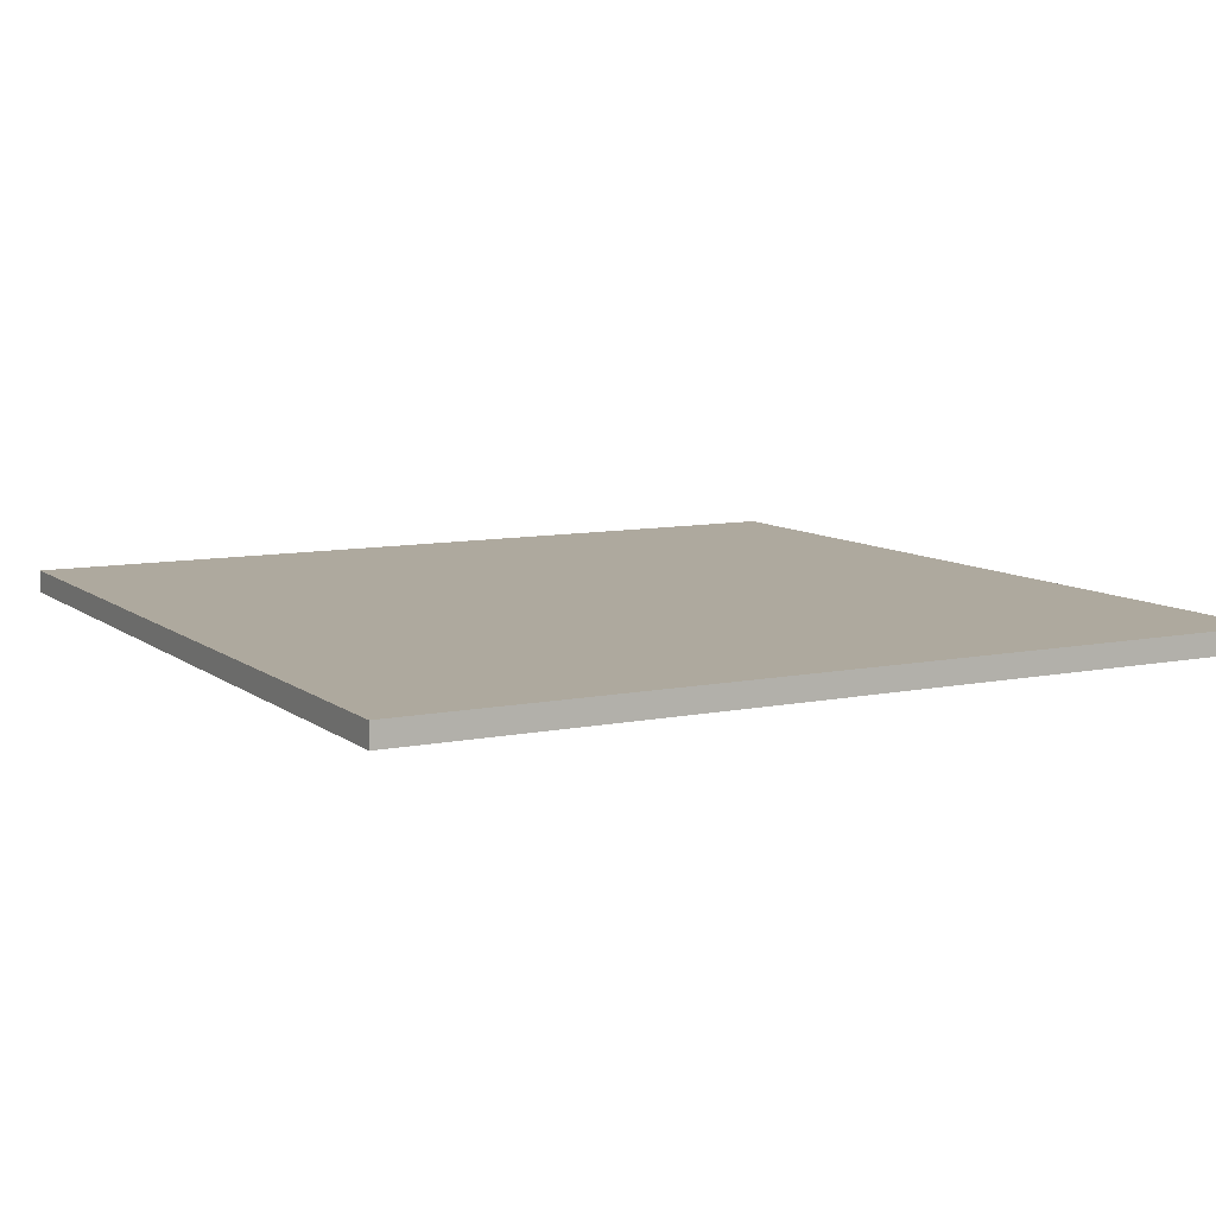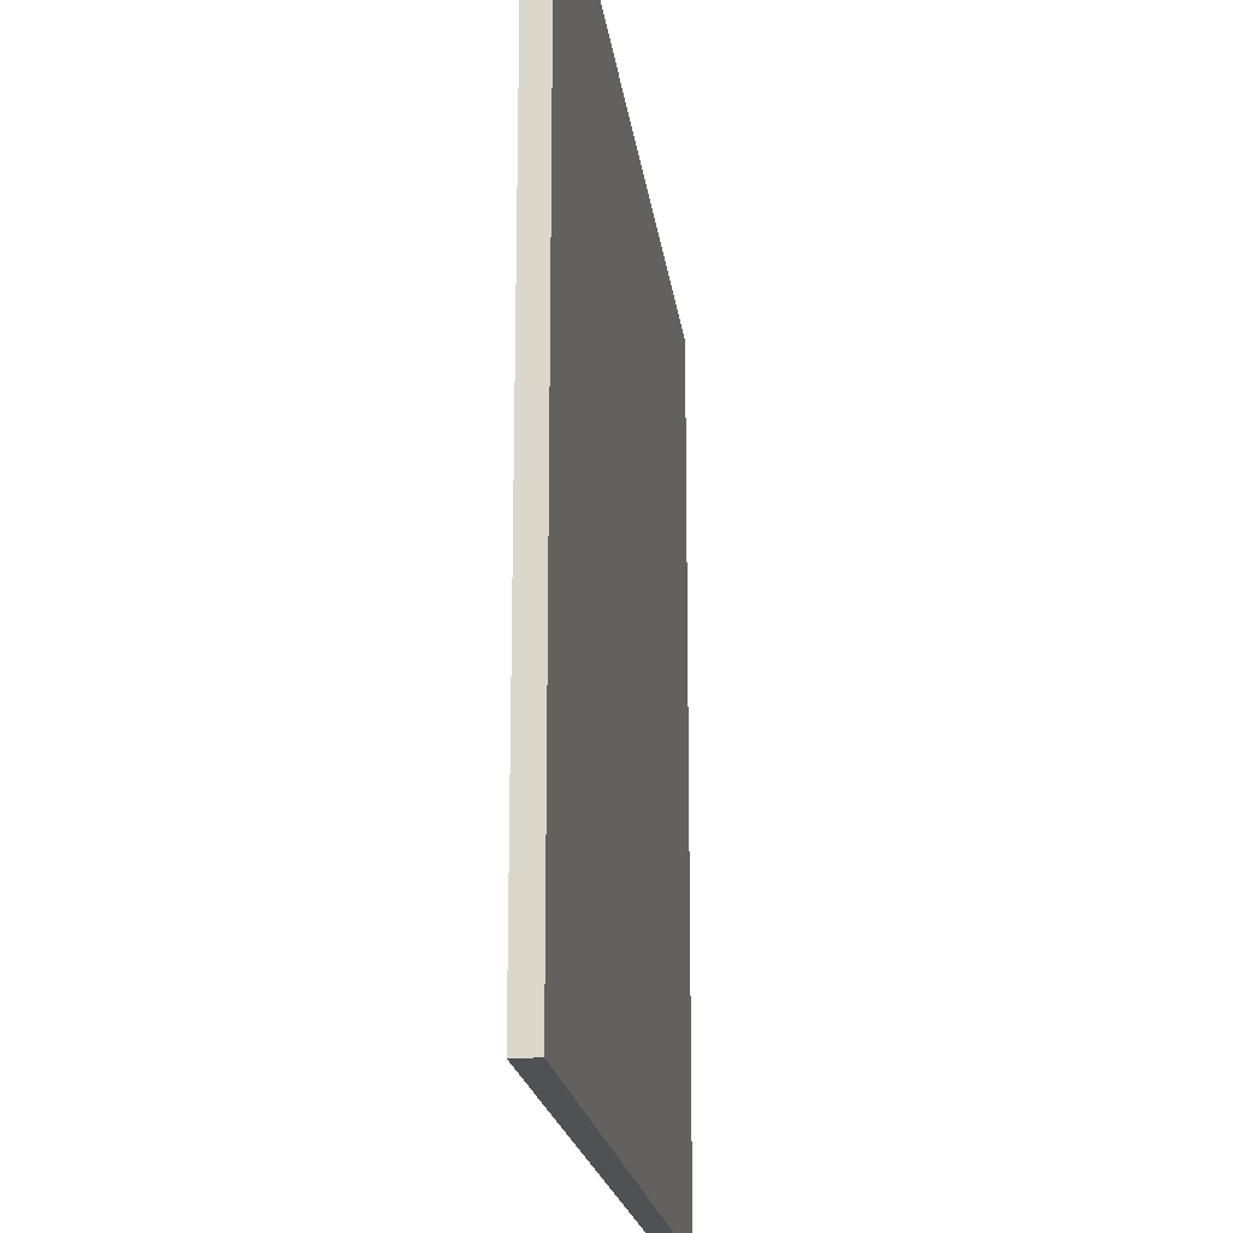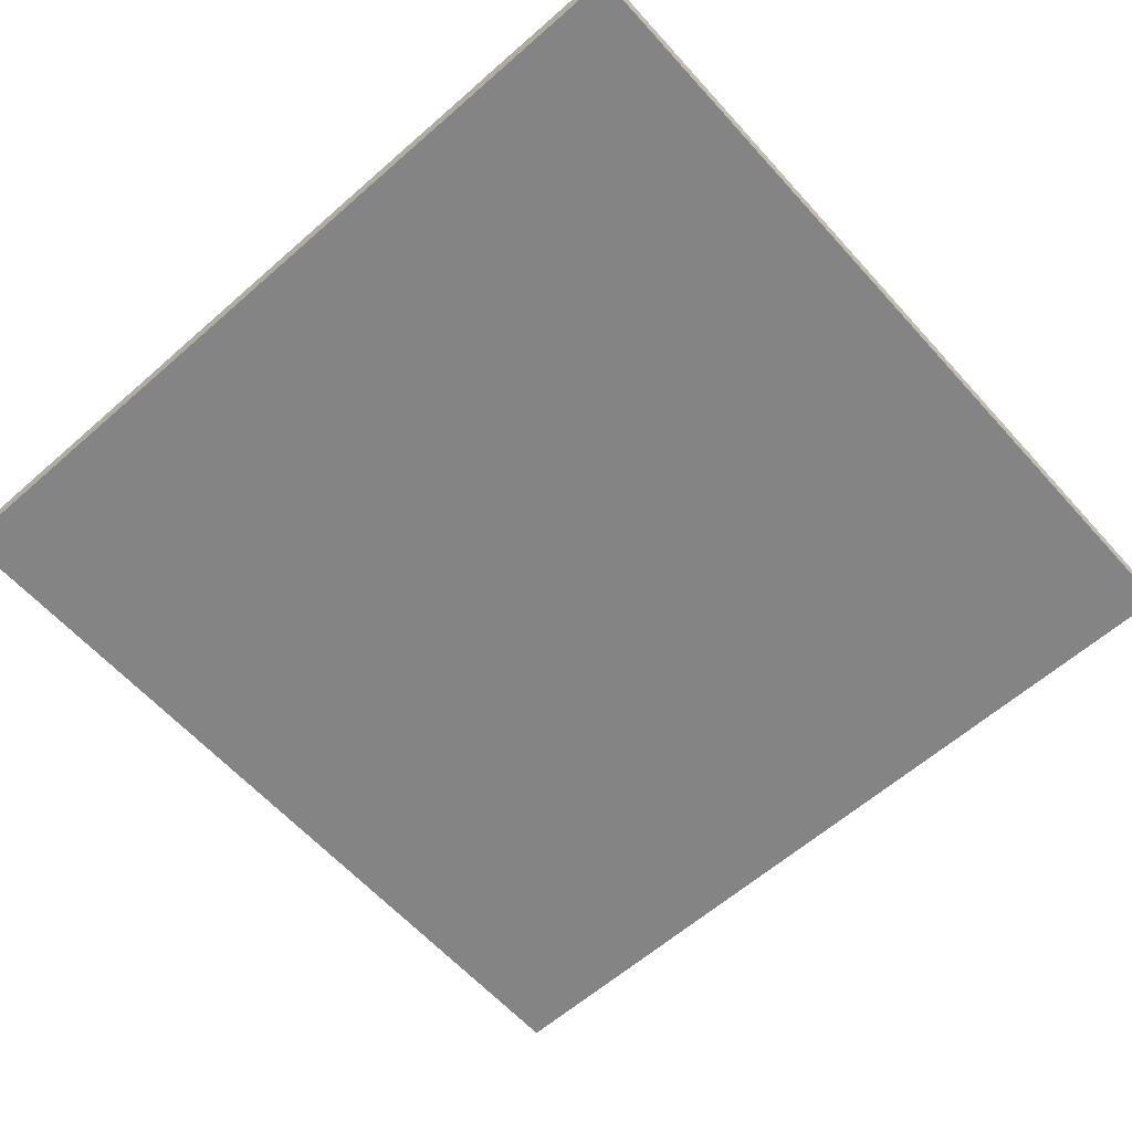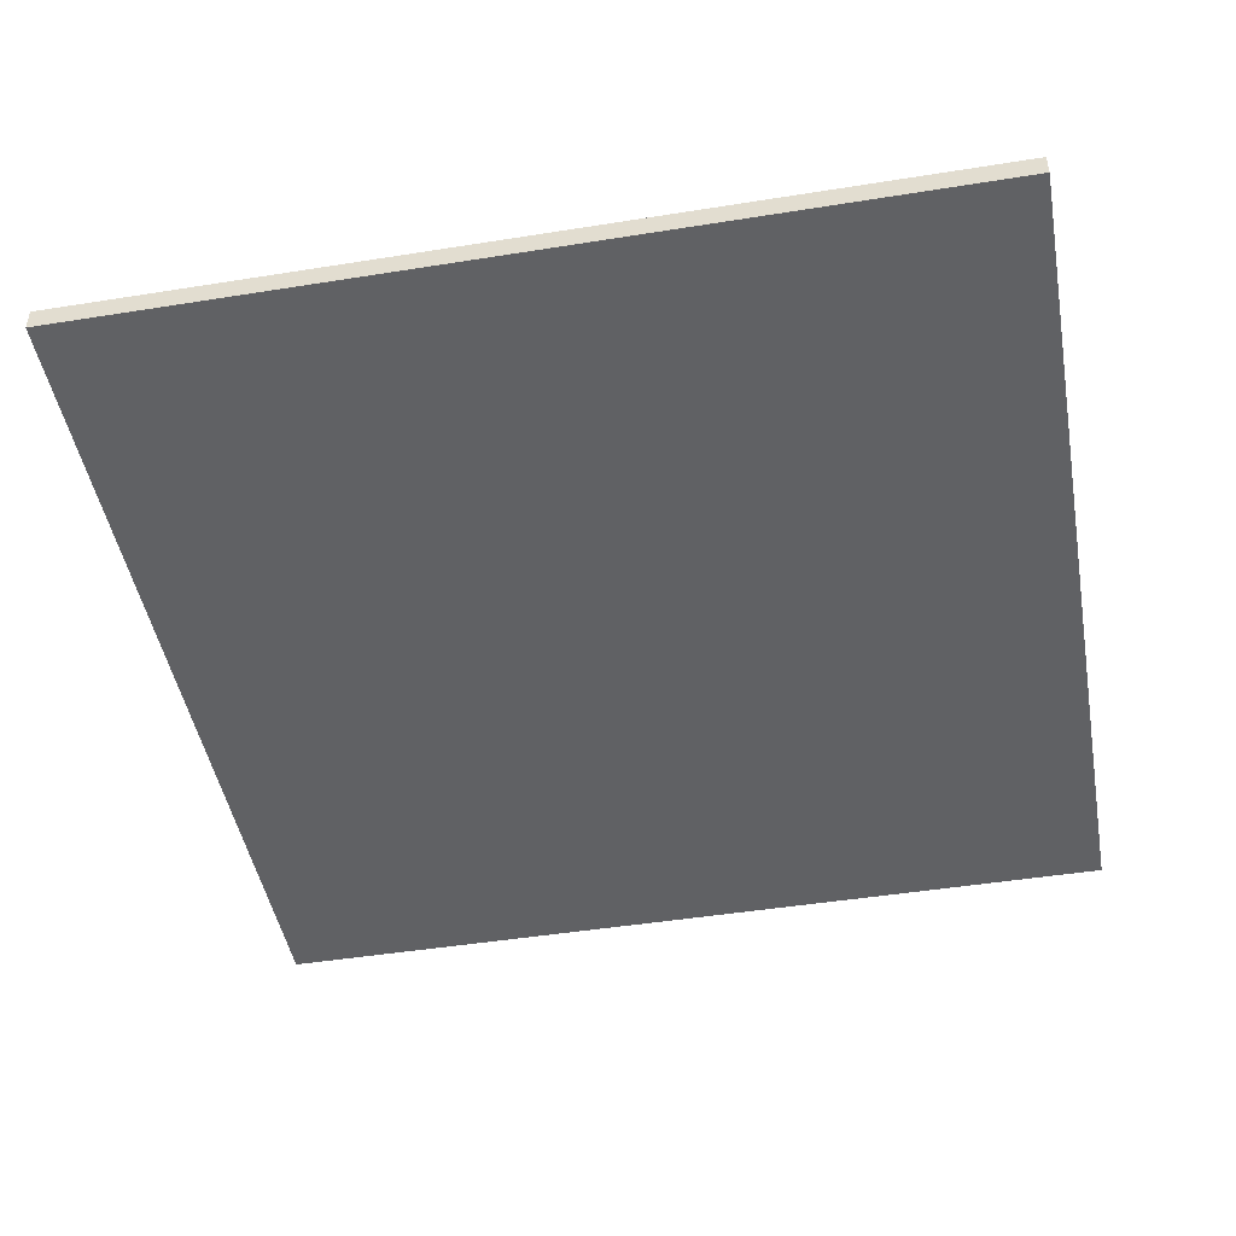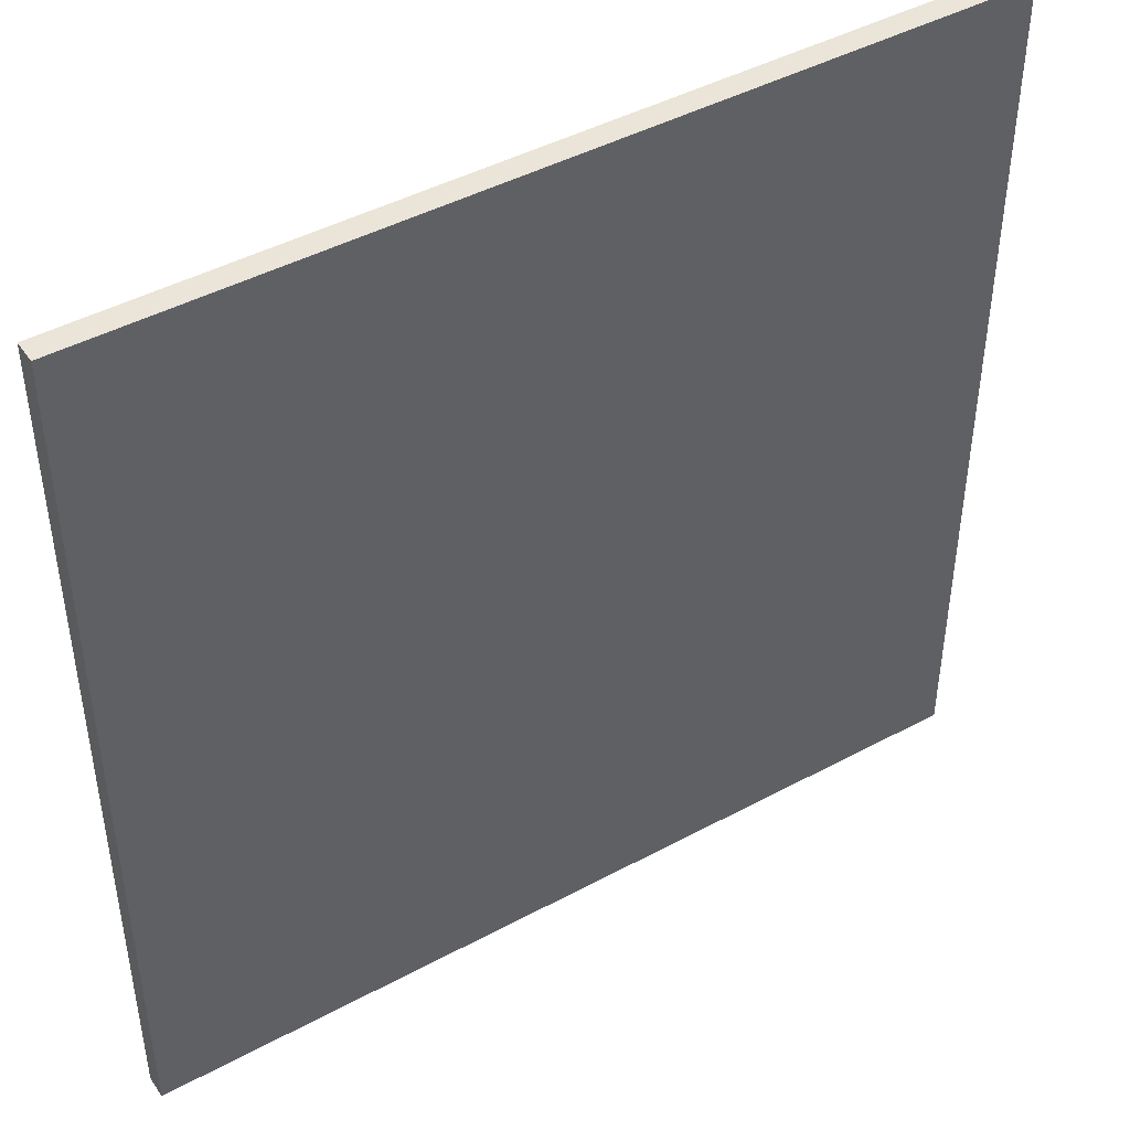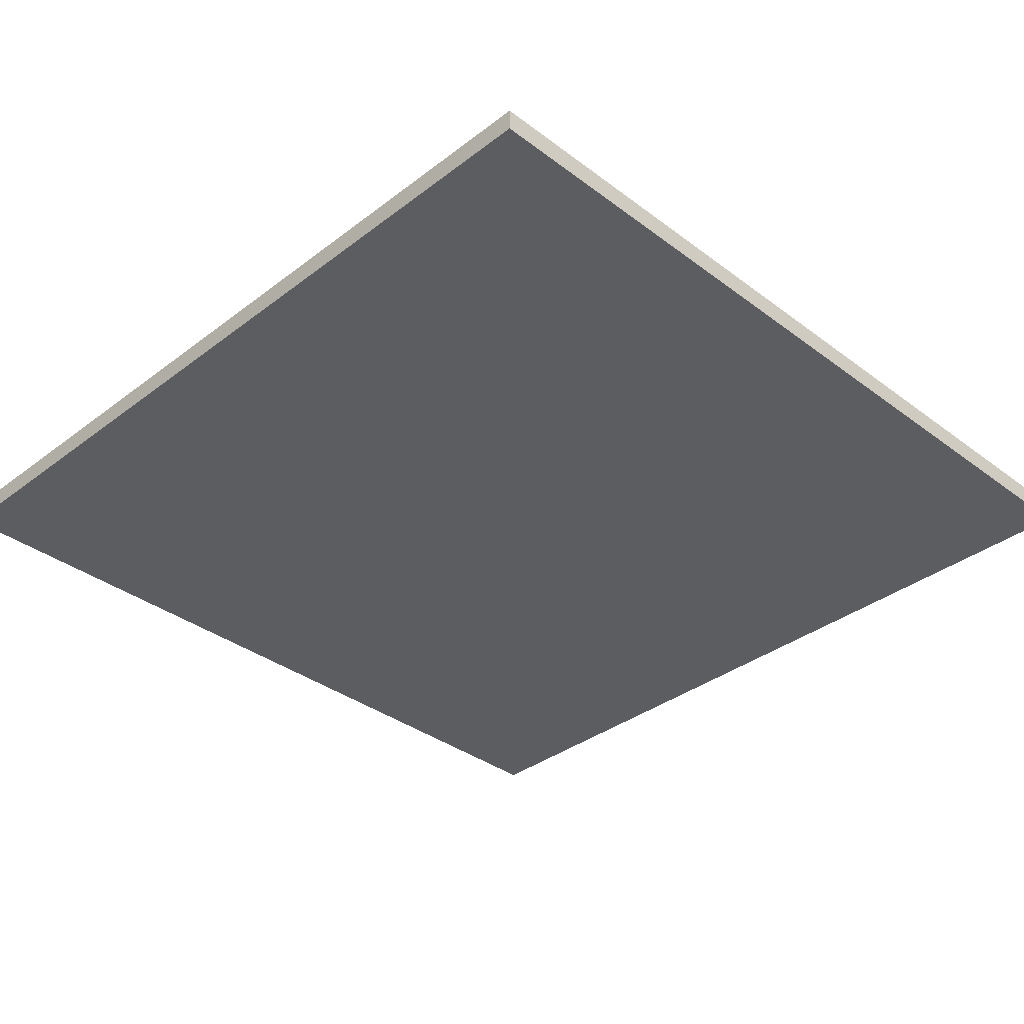
<metadata>
{"format":"obj","ext":"obj","renderer":"f3d","projection":"perspective","resolution":1024,"background":"white","views":[{"elev":9.1,"azim":-28.5,"up":"+Y"},{"elev":-19.7,"azim":97.2,"up":"+Z"},{"elev":-61.3,"azim":-48.2,"up":"+Y"},{"elev":-46.9,"azim":100.3,"up":"+Y"},{"elev":44.9,"azim":148.0,"up":"+Z"},{"elev":-35.4,"azim":-134.8,"up":"+Y"}]}
</metadata>
<code>
g CrossHallway_Floor
v -6 -0.1578 -6
v -6 -0.1578 6
v -6 0.1578 6
v -6 0.1578 -6
v 6 0.1578 -6
v 6 -0.1578 -6
v 6 -0.1578 6
v 6 0.1578 6
g CrossHallway_Floor
f 1 4 6
f 6 4 5
f 2 1 7
f 7 1 6
f 8 3 7
f 7 3 2
f 5 4 8
f 8 4 3
f 1 2 4
f 4 2 3
f 7 6 8
f 8 6 5

</code>
